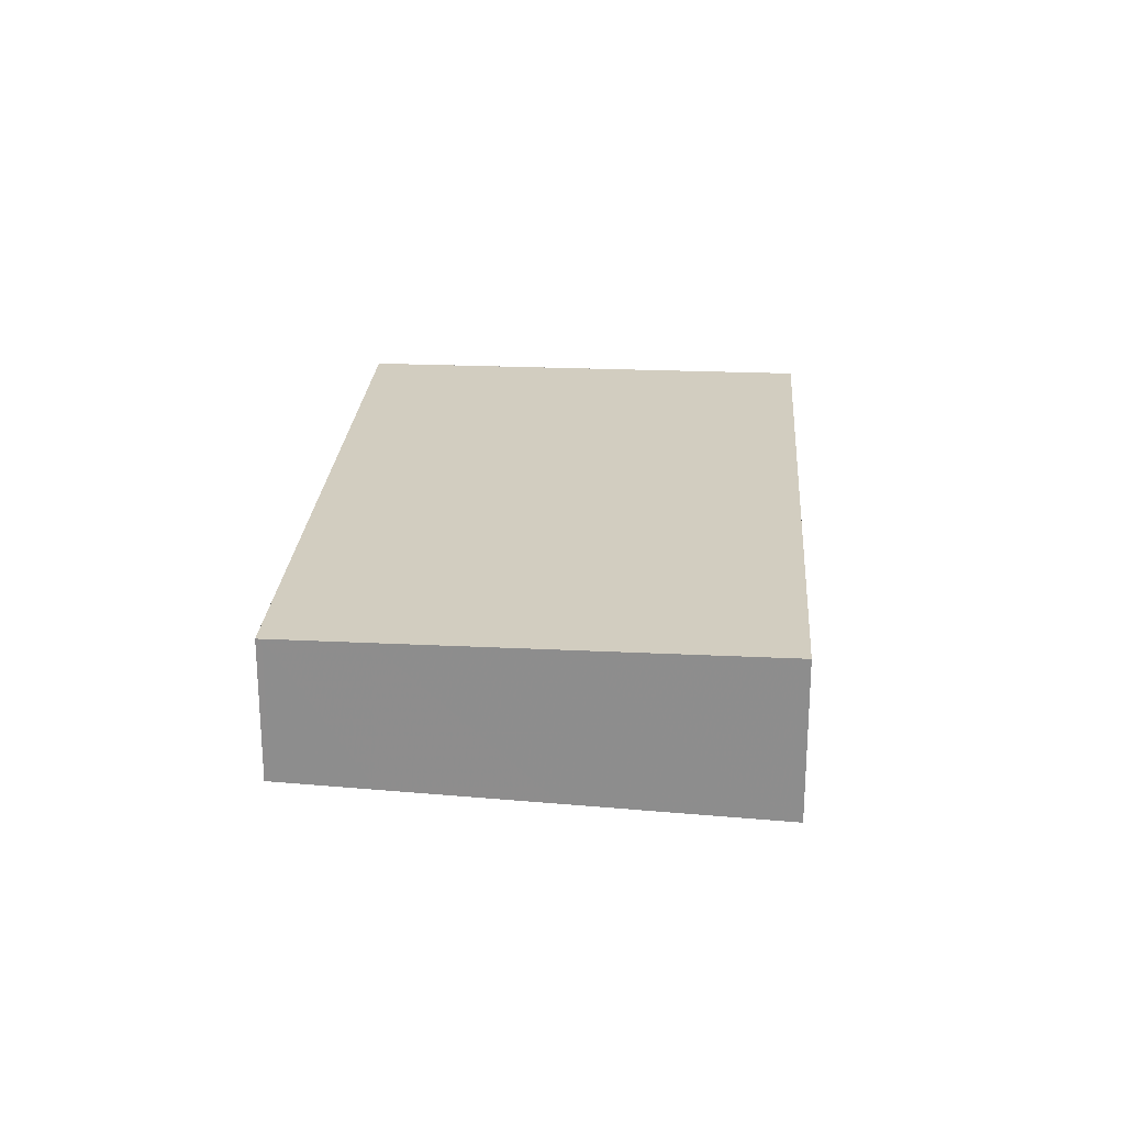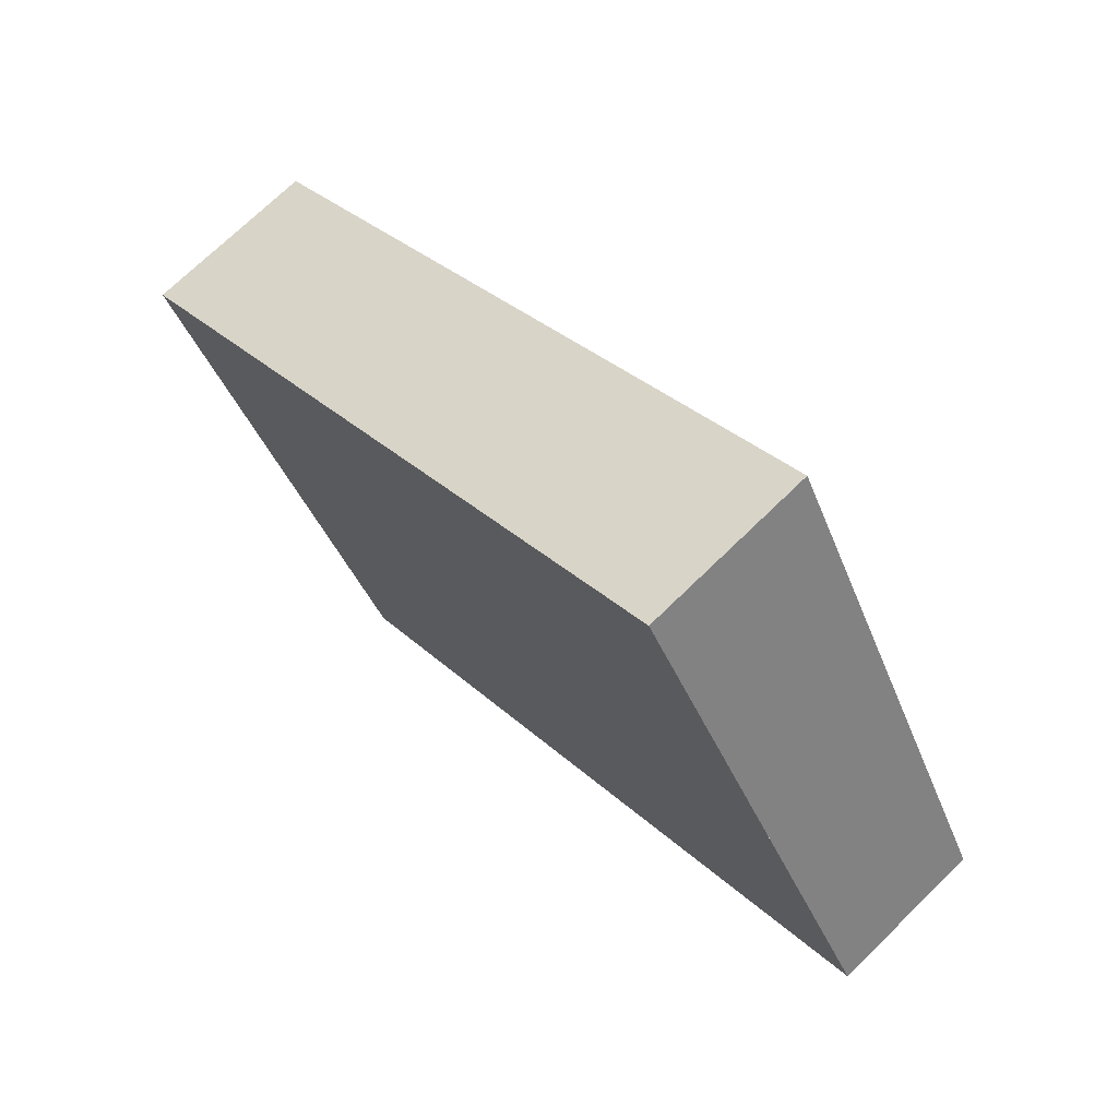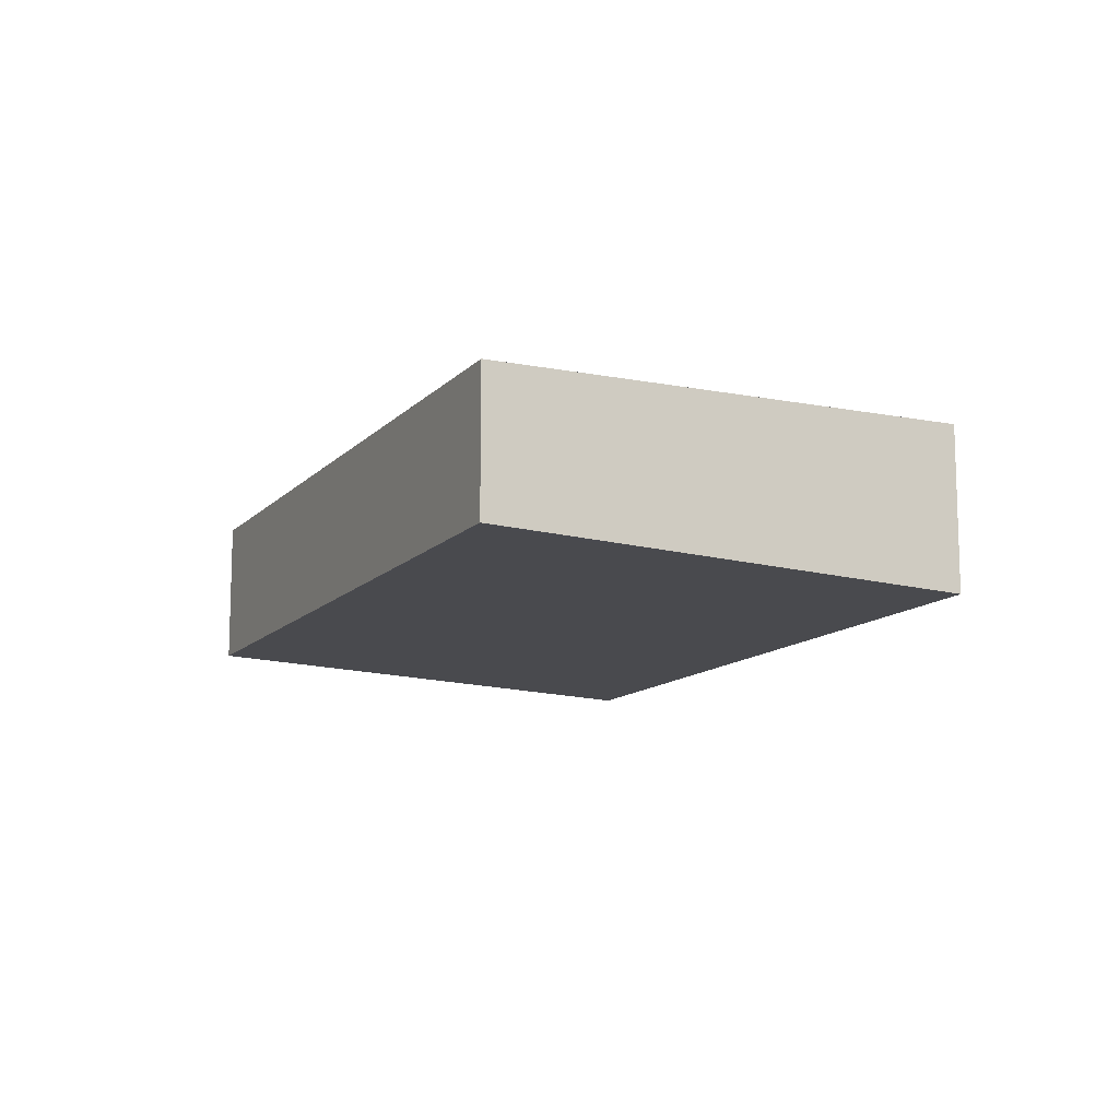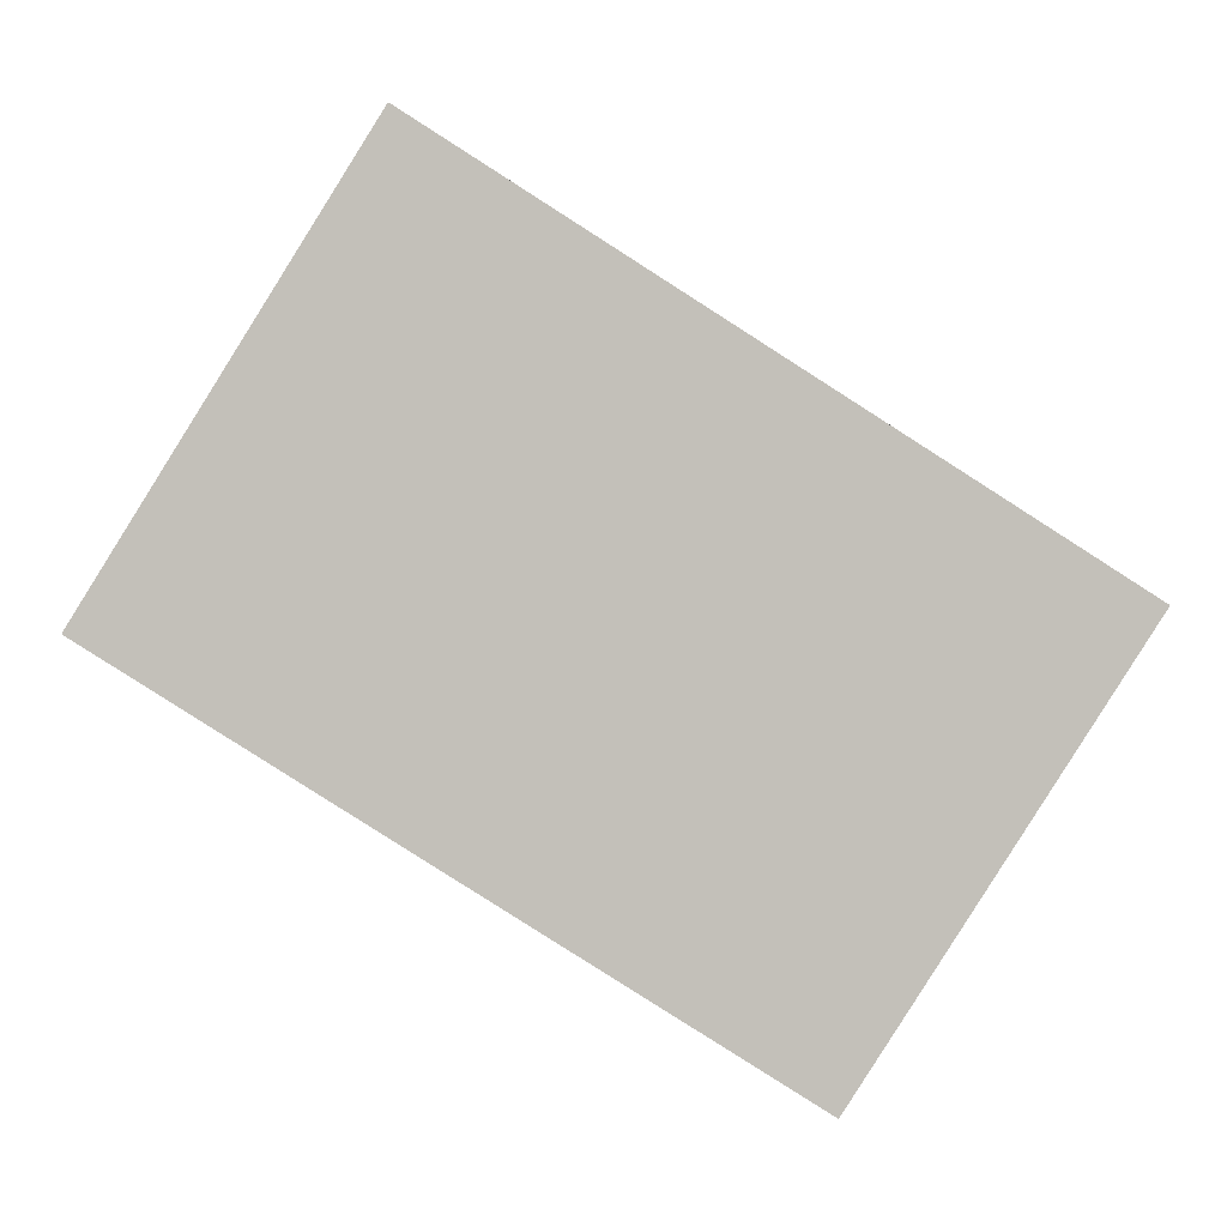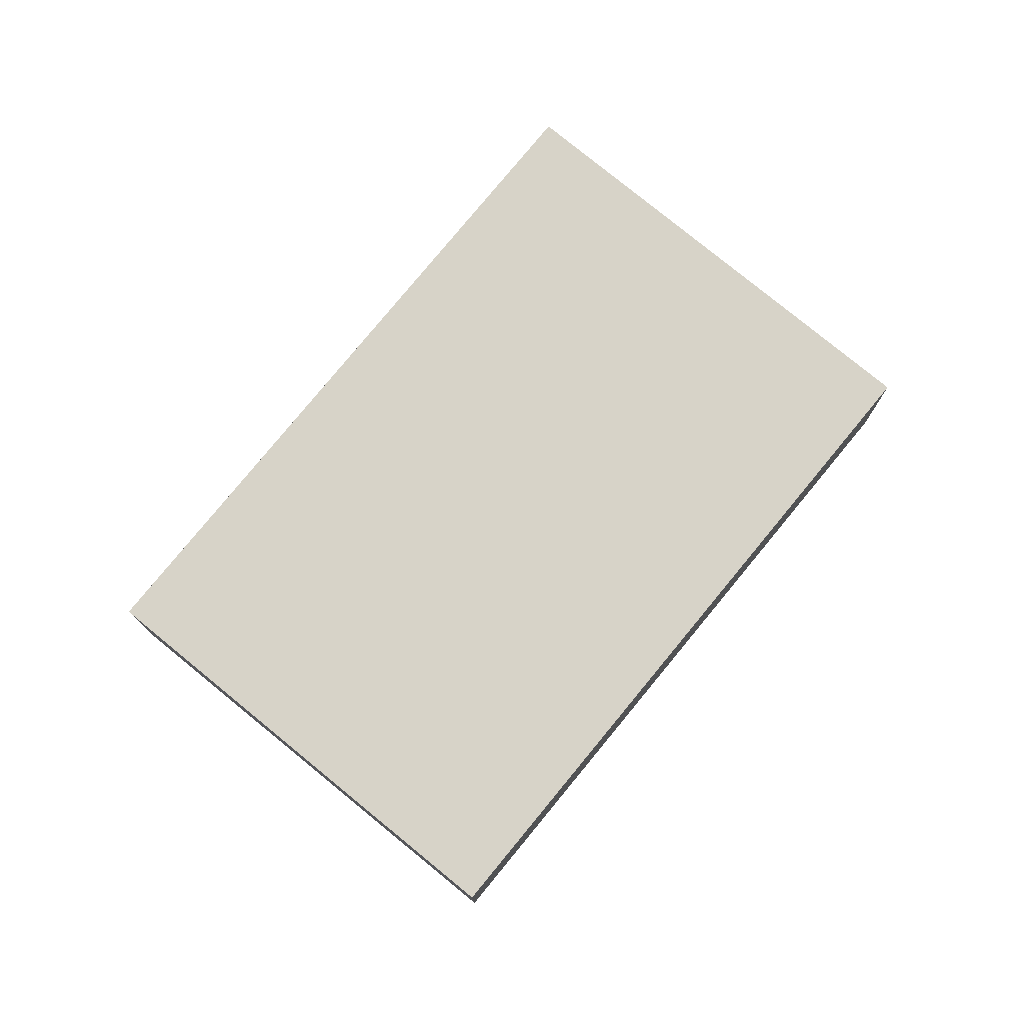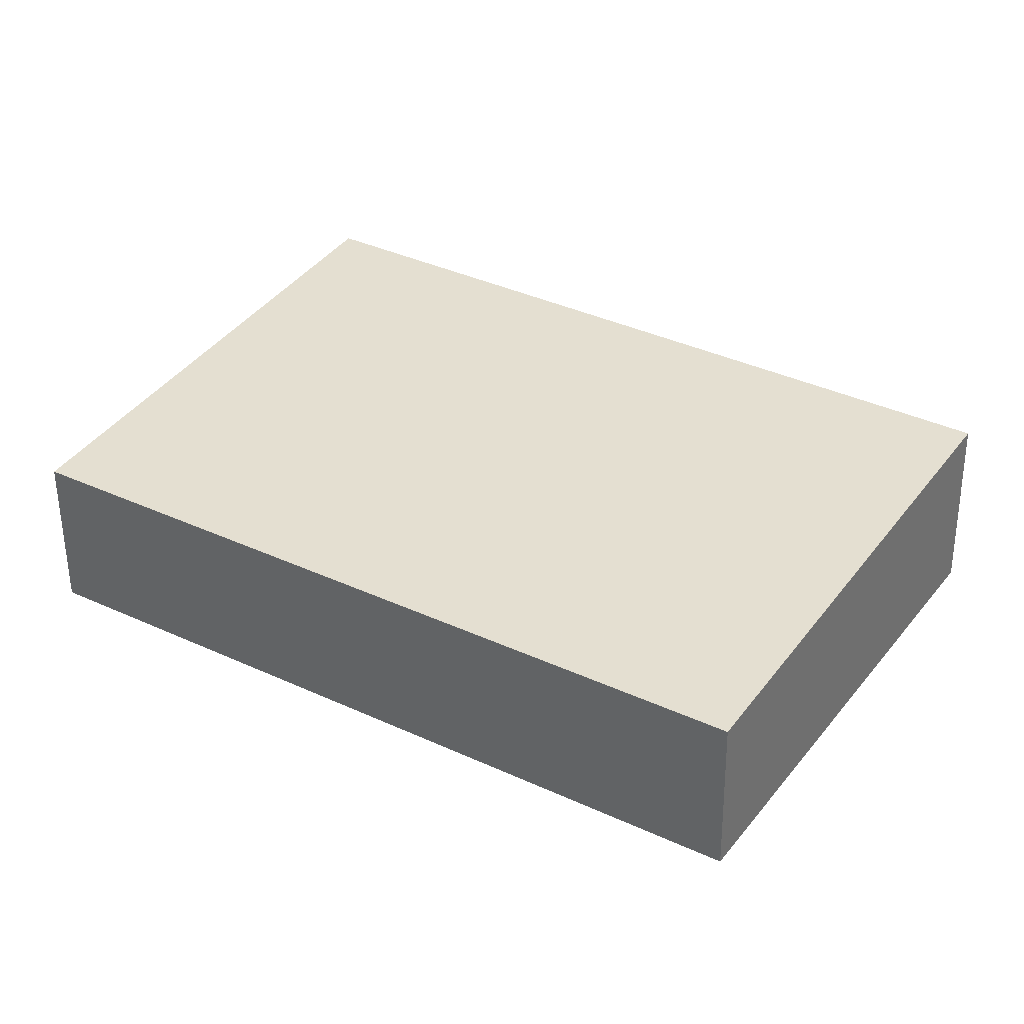
<metadata>
{"format":"obj","ext":"obj","renderer":"f3d","projection":"perspective","resolution":1024,"background":"white","views":[{"elev":24.7,"azim":126.5,"up":"+Z"},{"elev":71.5,"azim":45.6,"up":"+Y"},{"elev":-12.3,"azim":96.9,"up":"+Z"},{"elev":0.9,"azim":178.8,"up":"+Y"},{"elev":76.9,"azim":-18.4,"up":"+Z"},{"elev":-54.4,"azim":-179.5,"up":"+Y"}]}
</metadata>
<code>
v -1985 -221.8 -0.6833
v -1984 -223.5 -0.5998
v -1986 -225.1 -0.6046
v -1987 -223.4 -0.6869
v -1984 -222.5 -0.6461
v -1987 -224.2 -0.6497
v -1985 -221.8 -0.6815
v -1987 -223.4 -0.6852
v -1984 -222.6 -0.6461
v -1985 -221.8 -0.6815
v -1985 -221.8 -0.6833
v -1984 -223.5 -0.5999
v -1984 -223.2 -0.6175
v -1984 -223.1 -0.6174
v -1986 -224.7 -0.6221
v -1987 -224.1 -0.6497
v -1987 -223.4 -0.6851
v -1987 -223.4 -0.6869
v -1986 -225.1 -0.6045
v -1986 -224.7 -0.6221
v -1987 -223.1 -0.6845
v -1986 -223.9 -0.649
v -1987 -223.1 -0.6862
v -1986 -224.4 -0.6212
v -1986 -224.8 -0.6036
v -1984 -223.5 -0.6009
v -1984 -223.5 -0.6008
v -1986 -225.1 -0.6055
v -1986 -224.8 -0.6046
v -1986 -225.1 -0.6056
v -1985 -221.8 -0.6815
v -1985 -221.8 -0.6833
v -1985 -221.8 0
v -1985 -221.8 0
v -1984 -223.5 -0.5999
v -1984 -223.5 -0.5998
v -1984 -223.5 1.11e-16
v -1984 -223.5 1.11e-16
v -1986 -225.1 -0.6056
v -1986 -225.1 -0.6046
v -1986 -225.1 0
v -1986 -225.1 -1.11e-16
v -1987 -223.4 -0.6869
v -1987 -223.4 -0.6869
v -1987 -223.4 0
v -1987 -223.4 0
v -1984 -223.1 -0.6174
v -1984 -222.5 -0.6461
v -1984 -222.5 0
v -1984 -223.1 0
v -1987 -223.4 -0.6852
v -1987 -224.2 -0.6497
v -1987 -224.2 0
v -1987 -223.4 -1.11e-16
v -1984 -222.5 -0.6461
v -1985 -221.8 -0.6815
v -1985 -221.8 0
v -1984 -222.5 0
v -1987 -223.4 -0.6869
v -1987 -223.4 -0.6852
v -1987 -223.4 -1.11e-16
v -1987 -223.4 0
v -1985 -221.8 -0.6833
v -1985 -221.8 -0.6833
v -1985 -221.8 0
v -1985 -221.8 0
v -1986 -224.8 -0.6036
v -1984 -223.5 -0.5999
v -1984 -223.5 1.11e-16
v -1986 -224.8 0
v -1984 -223.5 -0.6008
v -1984 -223.1 -0.6174
v -1984 -223.1 0
v -1984 -223.5 0
v -1987 -224.2 -0.6497
v -1986 -224.7 -0.6221
v -1986 -224.7 0
v -1987 -224.2 0
v -1987 -223.1 -0.6862
v -1987 -223.4 -0.6869
v -1987 -223.4 0
v -1987 -223.1 0
v -1986 -225.1 -0.6046
v -1986 -225.1 -0.6045
v -1986 -225.1 0
v -1986 -225.1 0
v -1985 -221.8 -0.6833
v -1987 -223.1 -0.6862
v -1987 -223.1 0
v -1985 -221.8 0
v -1986 -225.1 -0.6045
v -1986 -224.8 -0.6036
v -1986 -224.8 0
v -1986 -225.1 0
v -1984 -223.5 -0.5998
v -1984 -223.5 -0.6008
v -1984 -223.5 0
v -1984 -223.5 1.11e-16
v -1986 -224.7 -0.6221
v -1986 -225.1 -0.6056
v -1986 -225.1 -1.11e-16
v -1986 -224.7 0
v -1985 -221.8 0
v -1984 -223.5 0
v -1986 -225.1 0
v -1987 -223.4 0
f 11 1 7 10
f 27 2 12 26
f 10 7 5 9
f 22 16 17 21
f 21 17 18 23
f 29 25 19 28
f 13 9 5 14
f 24 20 16 22
f 16 6 8 17
f 17 8 4 18
f 28 19 3 30
f 20 15 6 16
f 21 10 9 22
f 23 11 10 21
f 26 12 25 29
f 22 9 13 24
f 26 13 14 27
f 28 20 24 29
f 30 15 20 28
f 29 24 13 26
f 32 33 34 31
f 36 37 38 35
f 40 41 42 39
f 44 45 46 43
f 48 49 50 47
f 52 53 54 51
f 56 57 58 55
f 60 61 62 59
f 64 65 66 63
f 68 69 70 67
f 72 73 74 71
f 76 77 78 75
f 80 81 82 79
f 84 85 86 83
f 88 89 90 87
f 92 93 94 91
f 96 97 98 95
f 100 101 102 99
f 104 105 106 103

</code>
